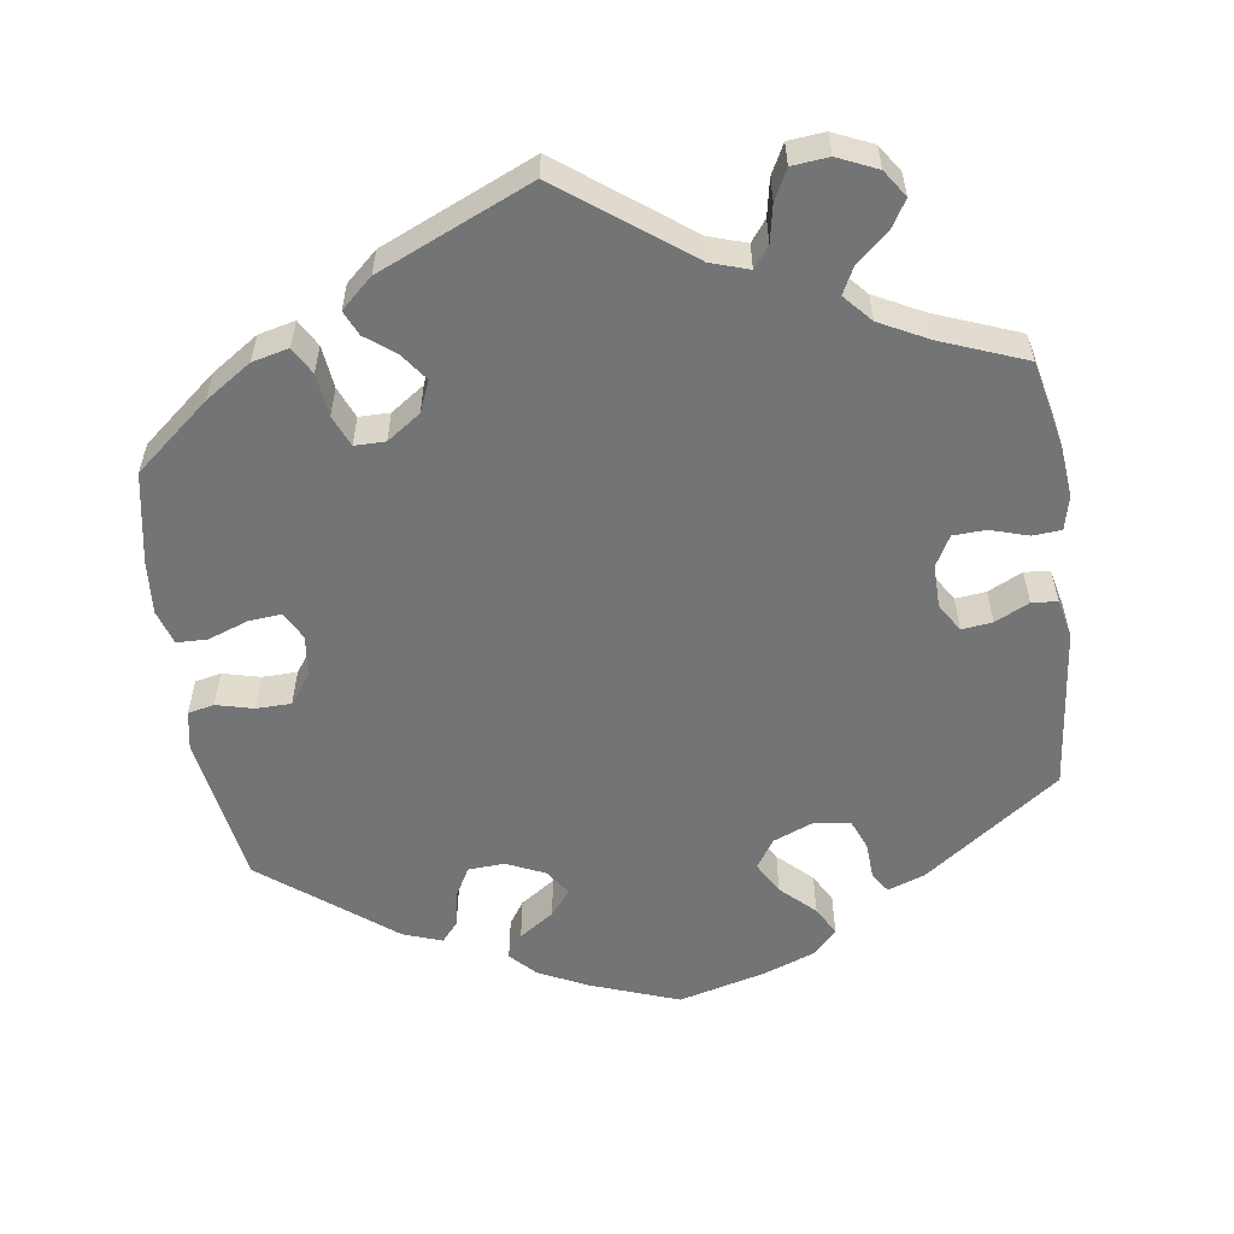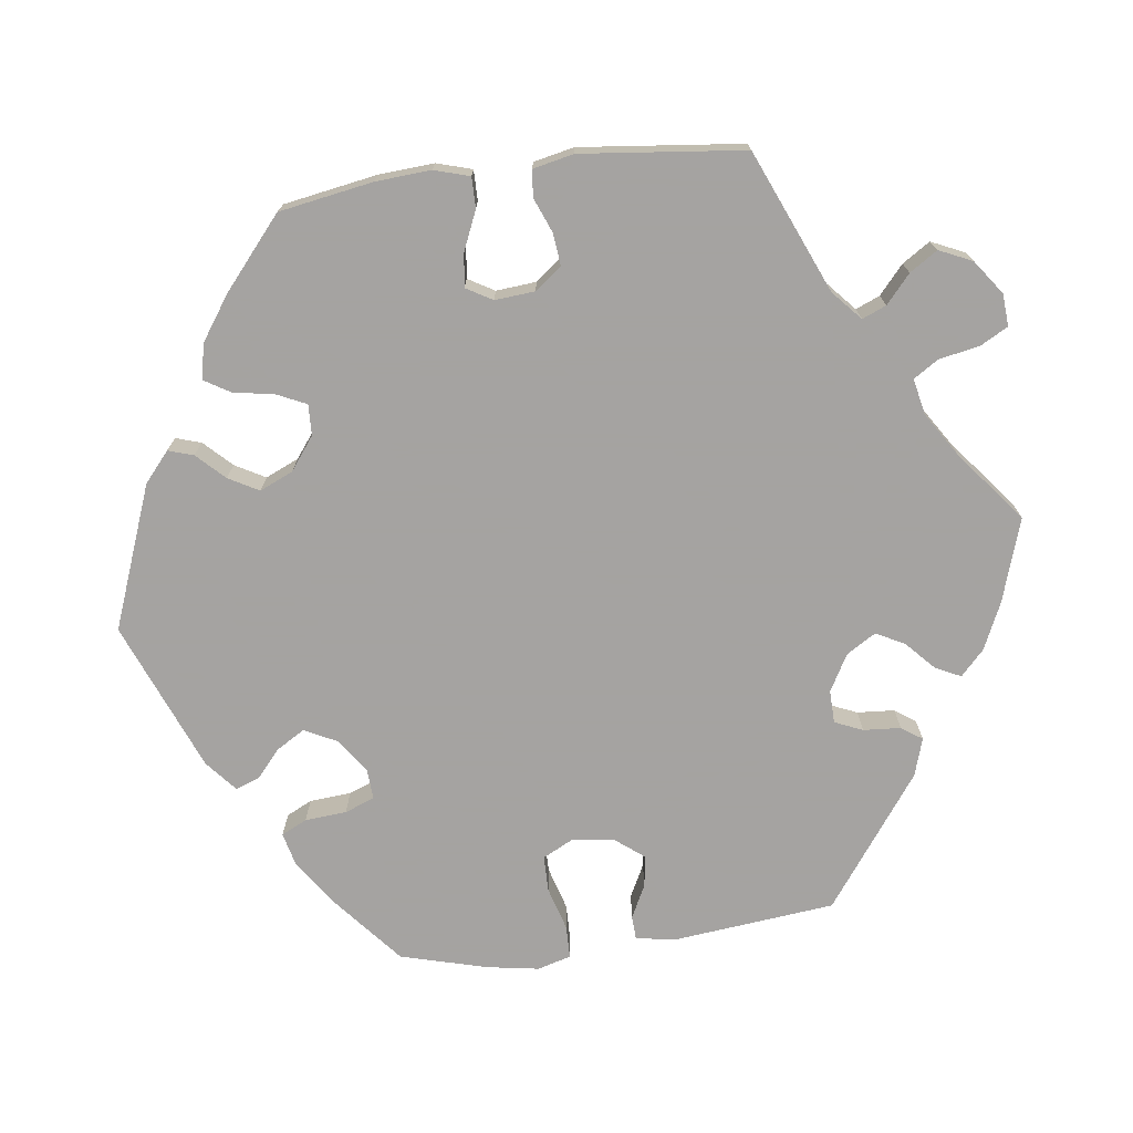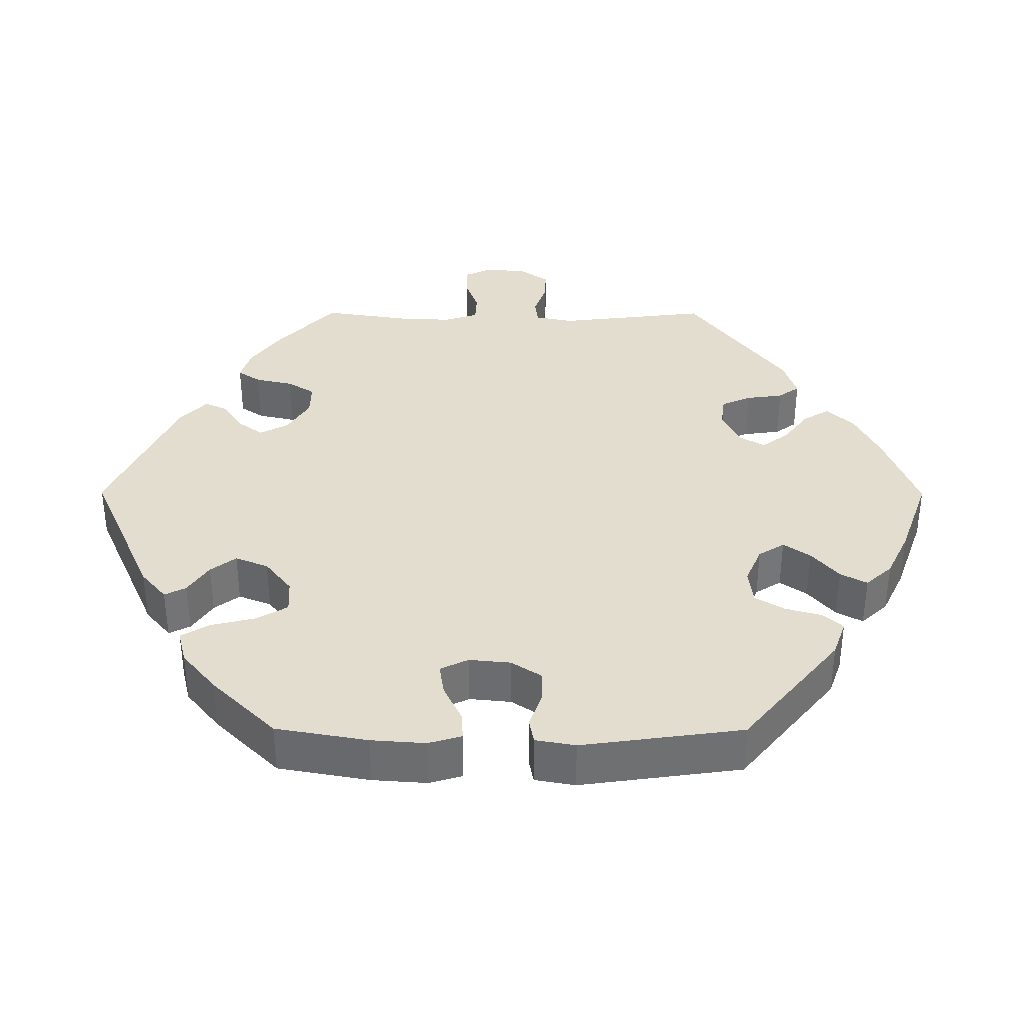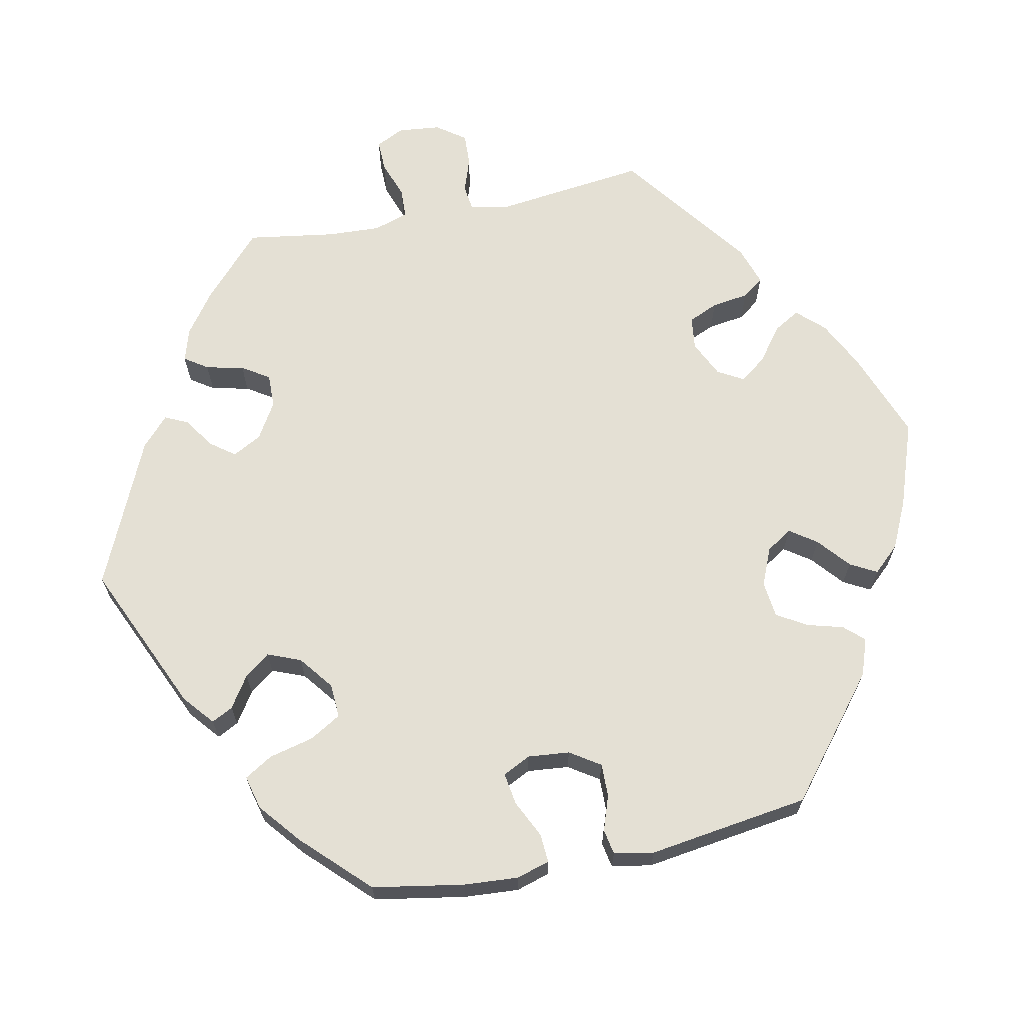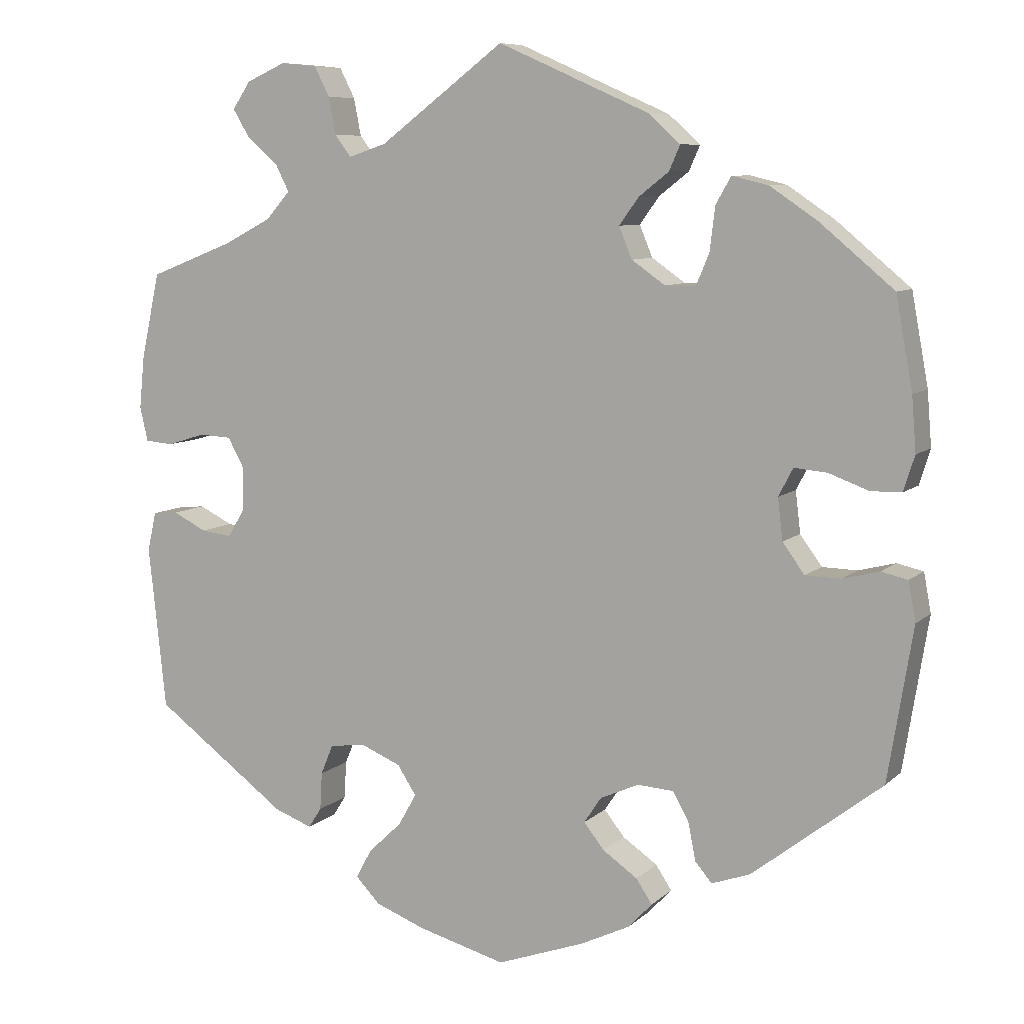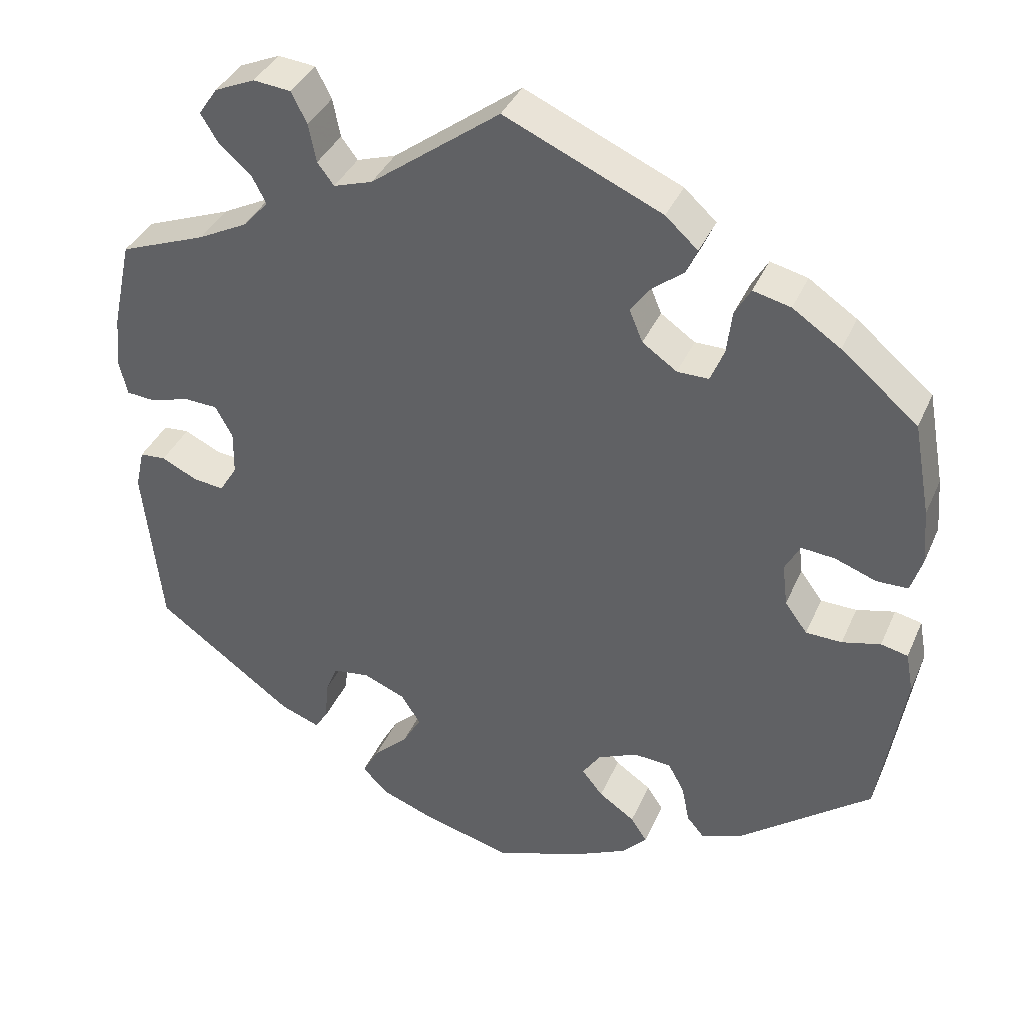
<metadata>
{"format":"obj","ext":"obj","renderer":"f3d","projection":"perspective","resolution":1024,"background":"white","views":[{"elev":-56.2,"azim":8.1,"up":"+Y"},{"elev":-73.1,"azim":-22.6,"up":"+Y"},{"elev":35.6,"azim":-149.8,"up":"+Y"},{"elev":66.0,"azim":-161.7,"up":"+Y"},{"elev":8.2,"azim":-154.7,"up":"+Z"},{"elev":37.8,"azim":-158.1,"up":"+Z"}]}
</metadata>
<code>
v 0.256 0.07 0.554
v 0.423 0.07 0.084
v 0.549 0.07 -0.031
v -0.306 0.07 -0.468
v -0.509 0.07 0.062
v 0.3 0.07 -0.464
v 0.537 0.07 -0.31
v 0.327 0.07 0.6
v -0.237 0.07 0.455
v -0.566 0.07 0.111
v -0.409 0.07 0.086
v 0.537 0.07 0.31
v -0.283 0.07 -0.441
v -0.252 0.07 0.489
v 0.131 0.07 -0.399
v 0 0.07 -0.62
v 0.352 0.07 -0.445
v -0.196 0.07 0.423
v -0.571 0.07 -0.1
v -0.321 0.07 0.45
v -0.551 0.07 0.063
v 0.559 0.07 0.073
v 0 0.07 0.62
v 0.262 0.07 -0.343
v 0.381 0.07 0.576
v 0.467 0.07 -0.051
v 0.401 0.07 -0.017
v -0.561 0.07 -0.046
v -0.396 0.07 -0.009
v -0.435 0.07 0.395
v 0.425 0.07 -0.056
v -0.293 0.07 0.354
v 0.563 0.07 0.191
v -0.251 0.07 -0.35
v 0.561 0.07 -0.085
v 0.4 0.07 0.042
v 0.121 0.07 -0.588
v -0.273 0.07 -0.39
v 0.52 0.07 0.07
v 0.57 0.07 0.12
v -0.389 0.07 0.048
v -0.537 0.07 -0.31
v -0.187 0.07 0.343
v -0.152 0.07 -0.442
v 0.157 0.07 -0.359
v 0.246 0.07 0.503
v 0.355 0.07 0.389
v -0.56 0.07 0.185
v -0.454 0.07 0.082
v -0.209 0.07 0.528
v -0.189 0.07 -0.543
v -0.537 0.07 0.31
v 0.19 0.07 -0.562
v -0.121 0.07 -0.576
v -0.2 0.07 -0.475
v -0.169 0.07 0.386
v 0.224 0.07 0.474
v 0.202 0.07 -0.487
v -0.3 0.07 0.413
v 0.321 0.07 0.427
v -0.275 0.07 0.311
v 0.156 0.07 -0.443
v 0.277 0.07 0.595
v -0.201 0.07 -0.347
v 0.468 0.07 0.086
v 0.514 0.07 -0.028
v 0.172 0.07 0.491
v 0.282 0.07 -0.436
v -0.148 0.07 -0.371
v -0.359 0.07 -0.449
v 0.421 0.07 0.355
v -0.233 0.07 0.311
v 0.224 0.07 -0.527
v -0.371 0.07 0.438
v 0.213 0.07 -0.336
v 0.279 0.07 -0.384
v 0.383 0.07 0.501
v -0.426 0.07 -0.05
v -0.525 0.07 -0.038
v -0.222 0.07 -0.508
v 0.406 0.07 0.539
v -0.124 0.07 -0.407
v 0.34 0.07 0.464
v -0.474 0.07 -0.051
v 0.256 -0 0.554
v 0.423 -0 0.084
v 0.549 -0 -0.031
v -0.306 -0 -0.468
v -0.509 -0 0.062
v 0.3 -0 -0.464
v 0.537 -0 -0.31
v 0.327 -0 0.6
v -0.237 -0 0.455
v -0.566 -0 0.111
v -0.409 -0 0.086
v 0.537 -0 0.31
v -0.283 -0 -0.441
v -0.252 -0 0.489
v 0.131 -0 -0.399
v 0 -0 -0.62
v 0.352 -0 -0.445
v -0.196 -0 0.423
v -0.571 -0 -0.1
v -0.321 -0 0.45
v -0.551 -0 0.063
v 0.559 -0 0.073
v 0 -0 0.62
v 0.262 -0 -0.343
v 0.381 -0 0.576
v 0.467 -0 -0.051
v 0.401 -0 -0.017
v -0.561 -0 -0.046
v -0.396 -0 -0.009
v -0.435 -0 0.395
v 0.425 -0 -0.056
v -0.293 -0 0.354
v 0.563 -0 0.191
v -0.251 -0 -0.35
v 0.561 -0 -0.085
v 0.4 -0 0.042
v 0.121 -0 -0.588
v -0.273 -0 -0.39
v 0.52 -0 0.07
v 0.57 -0 0.12
v -0.389 -0 0.048
v -0.537 -0 -0.31
v -0.187 -0 0.343
v -0.152 -0 -0.442
v 0.157 -0 -0.359
v 0.246 -0 0.503
v 0.355 -0 0.389
v -0.56 -0 0.185
v -0.454 -0 0.082
v -0.209 -0 0.528
v -0.189 -0 -0.543
v -0.537 -0 0.31
v 0.19 -0 -0.562
v -0.121 -0 -0.576
v -0.2 -0 -0.475
v -0.169 -0 0.386
v 0.224 -0 0.474
v 0.202 -0 -0.487
v -0.3 -0 0.413
v 0.321 -0 0.427
v -0.275 -0 0.311
v 0.156 -0 -0.443
v 0.277 -0 0.595
v -0.201 -0 -0.347
v 0.468 -0 0.086
v 0.514 -0 -0.028
v 0.172 -0 0.491
v 0.282 -0 -0.436
v -0.148 -0 -0.371
v -0.359 -0 -0.449
v 0.421 -0 0.355
v -0.233 -0 0.311
v 0.224 -0 -0.527
v -0.371 -0 0.438
v 0.213 -0 -0.336
v 0.279 -0 -0.384
v 0.383 -0 0.501
v -0.426 -0 -0.05
v -0.525 -0 -0.038
v -0.222 -0 -0.508
v 0.406 -0 0.539
v -0.124 -0 -0.407
v 0.34 -0 0.464
v -0.474 -0 -0.051
f 38 13 4 70
f 34 38 70 42
f 64 34 42 19
f 51 80 55 44
f 51 44 82
f 54 51 82
f 16 54 82
f 37 16 82
f 53 37 82 69
f 62 58 73 53
f 15 62 53 69
f 17 6 68 76
f 17 76 24
f 7 17 24
f 35 7 24 75
f 26 66 3 35
f 31 26 35 75
f 40 22 39 65
f 40 65 2
f 71 12 33 40
f 47 71 40 2
f 60 47 2 36
f 25 81 77 83
f 25 83 60
f 8 25 60
f 46 1 63 8
f 57 46 8 60
f 67 57 60 36
f 18 9 14 50
f 56 18 50 23
f 43 56 23 67
f 74 20 59 32
f 74 32 61
f 30 74 61
f 52 30 61
f 48 52 61 72
f 49 5 21 10
f 11 49 10 48
f 19 28 79 84
f 19 84 78
f 64 19 78
f 45 15 69 64
f 45 64 78 29
f 27 31 75 45
f 27 45 29 41
f 36 27 41 11
f 72 43 67 36
f 11 48 72 36
f 154 88 97 122
f 126 154 122 118
f 103 126 118 148
f 128 139 164 135
f 166 128 135
f 166 135 138
f 166 138 100
f 166 100 121
f 153 166 121 137
f 137 157 142 146
f 153 137 146 99
f 160 152 90 101
f 108 160 101
f 108 101 91
f 159 108 91 119
f 119 87 150 110
f 159 119 110 115
f 149 123 106 124
f 86 149 124
f 124 117 96 155
f 86 124 155 131
f 120 86 131 144
f 167 161 165 109
f 144 167 109
f 144 109 92
f 92 147 85 130
f 144 92 130 141
f 120 144 141 151
f 134 98 93 102
f 107 134 102 140
f 151 107 140 127
f 116 143 104 158
f 145 116 158
f 145 158 114
f 145 114 136
f 156 145 136 132
f 94 105 89 133
f 132 94 133 95
f 168 163 112 103
f 162 168 103
f 162 103 148
f 148 153 99 129
f 113 162 148 129
f 129 159 115 111
f 125 113 129 111
f 95 125 111 120
f 120 151 127 156
f 120 156 132 95
f 19 103 112 28
f 28 112 163 79
f 79 163 168 84
f 84 168 162 78
f 78 162 113 29
f 29 113 125 41
f 41 125 95 11
f 11 95 133 49
f 49 133 89 5
f 5 89 105 21
f 21 105 94 10
f 10 94 132 48
f 48 132 136 52
f 52 136 114 30
f 30 114 158 74
f 74 158 104 20
f 20 104 143 59
f 59 143 116 32
f 32 116 145 61
f 61 145 156 72
f 72 156 127 43
f 43 127 140 56
f 56 140 102 18
f 18 102 93 9
f 9 93 98 14
f 14 98 134 50
f 50 134 107 23
f 23 107 151 67
f 67 151 141 57
f 57 141 130 46
f 46 130 85 1
f 1 85 147 63
f 63 147 92 8
f 8 92 109 25
f 25 109 165 81
f 81 165 161 77
f 77 161 167 83
f 83 167 144 60
f 60 144 131 47
f 47 131 155 71
f 71 155 96 12
f 12 96 117 33
f 33 117 124 40
f 40 124 106 22
f 22 106 123 39
f 39 123 149 65
f 65 149 86 2
f 2 86 120 36
f 36 120 111 27
f 27 111 115 31
f 31 115 110 26
f 26 110 150 66
f 66 150 87 3
f 3 87 119 35
f 35 119 91 7
f 7 91 101 17
f 17 101 90 6
f 6 90 152 68
f 68 152 160 76
f 76 160 108 24
f 24 108 159 75
f 75 159 129 45
f 45 129 99 15
f 15 99 146 62
f 62 146 142 58
f 58 142 157 73
f 73 157 137 53
f 53 137 121 37
f 37 121 100 16
f 16 100 138 54
f 54 138 135 51
f 51 135 164 80
f 80 164 139 55
f 55 139 128 44
f 44 128 166 82
f 82 166 153 69
f 69 153 148 64
f 64 148 118 34
f 34 118 122 38
f 38 122 97 13
f 13 97 88 4
f 4 88 154 70
f 70 154 126 42
f 42 126 103 19

</code>
